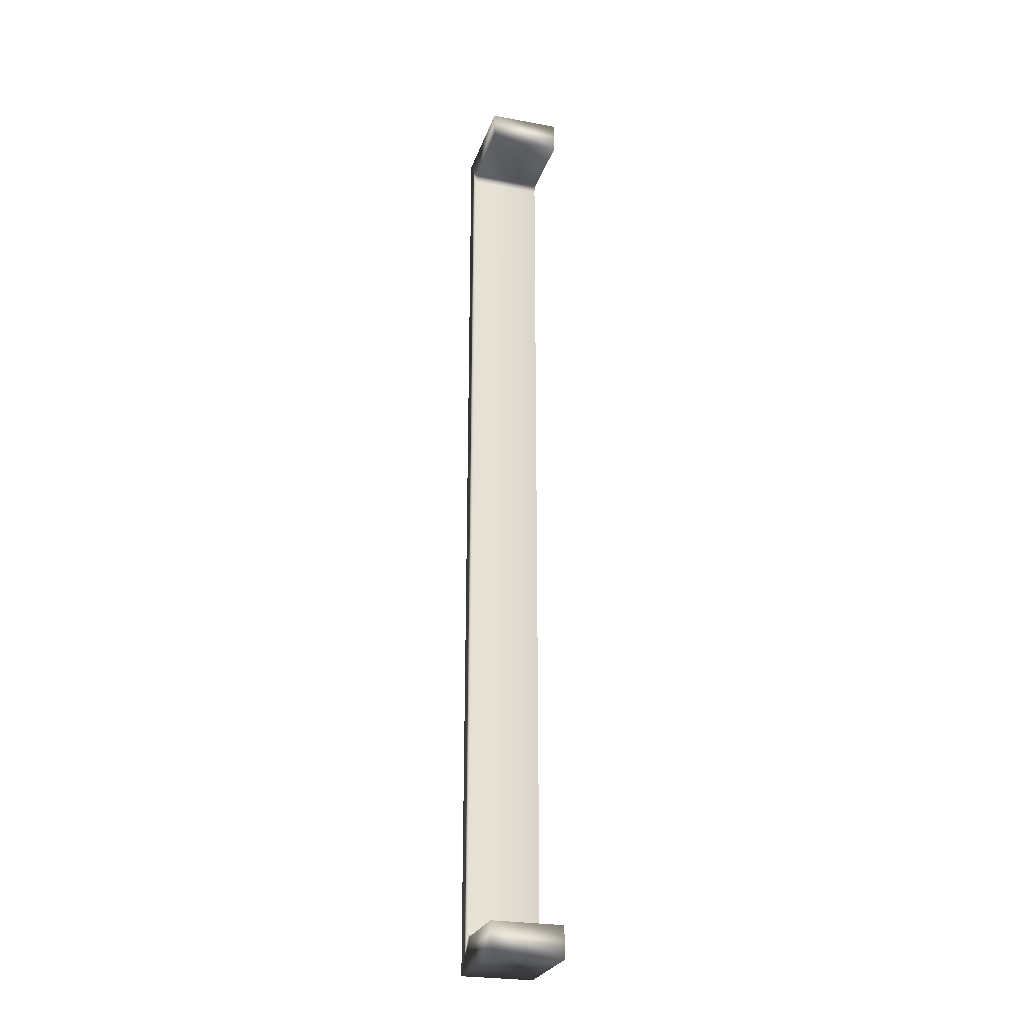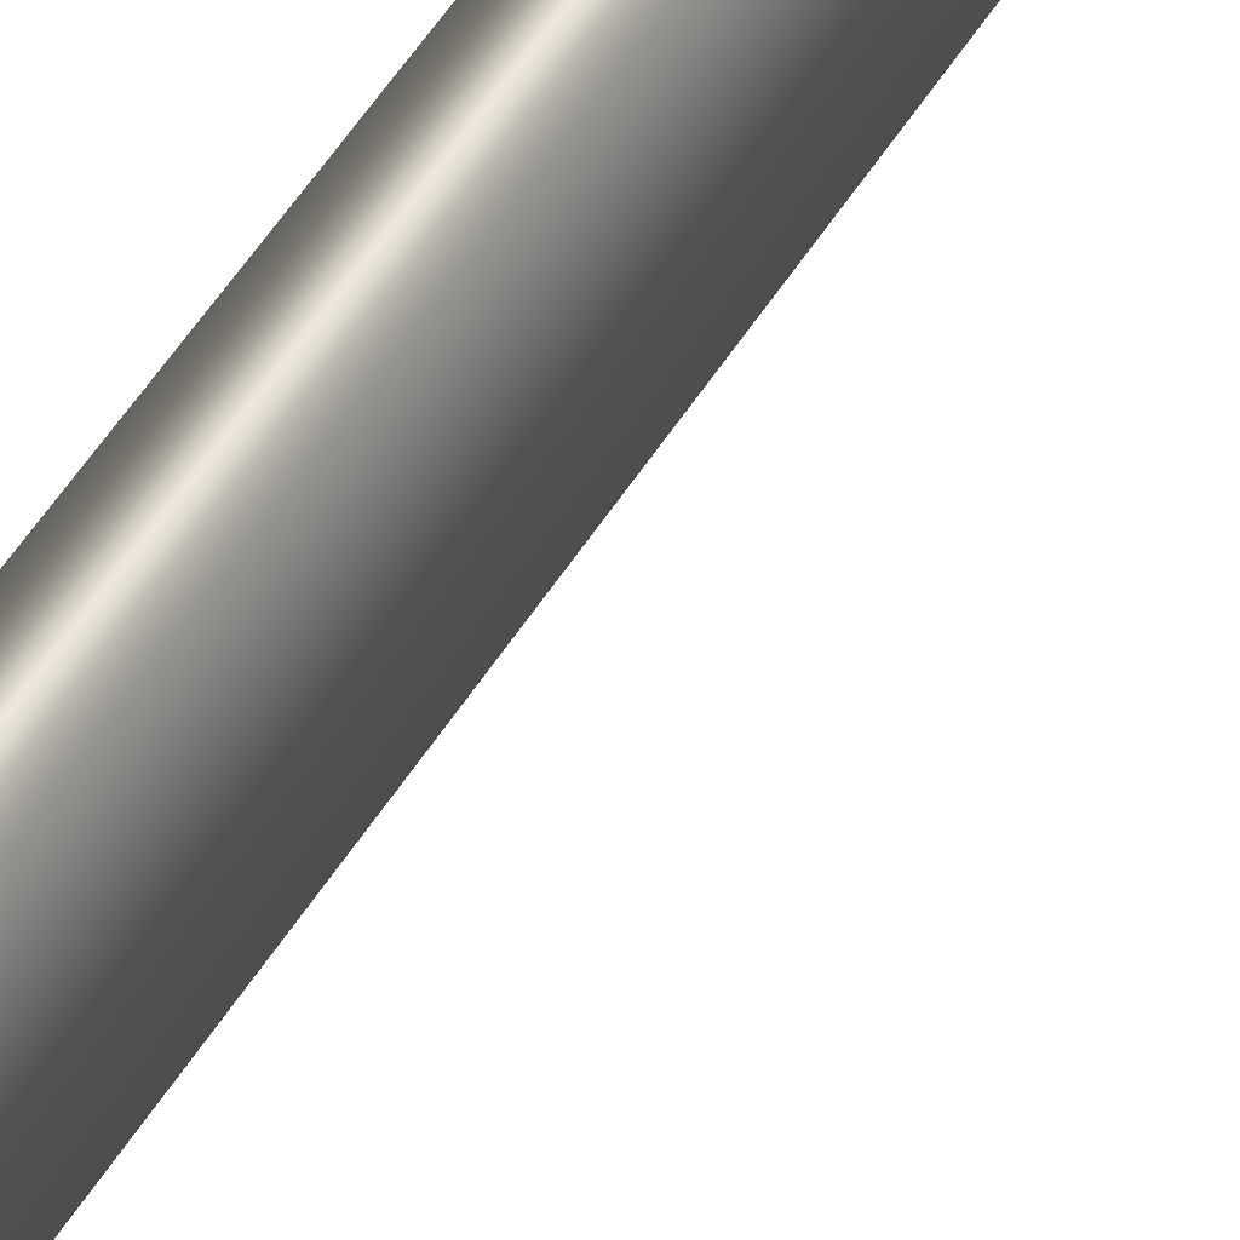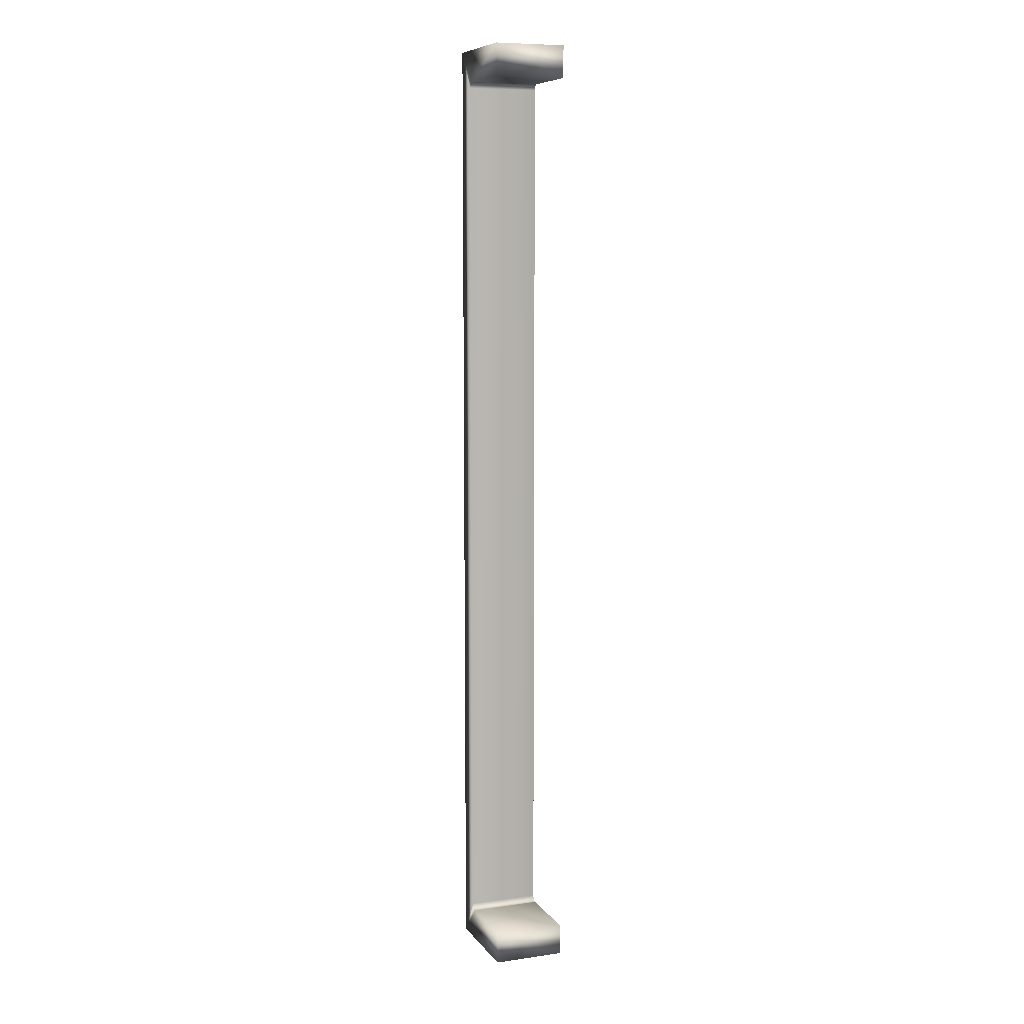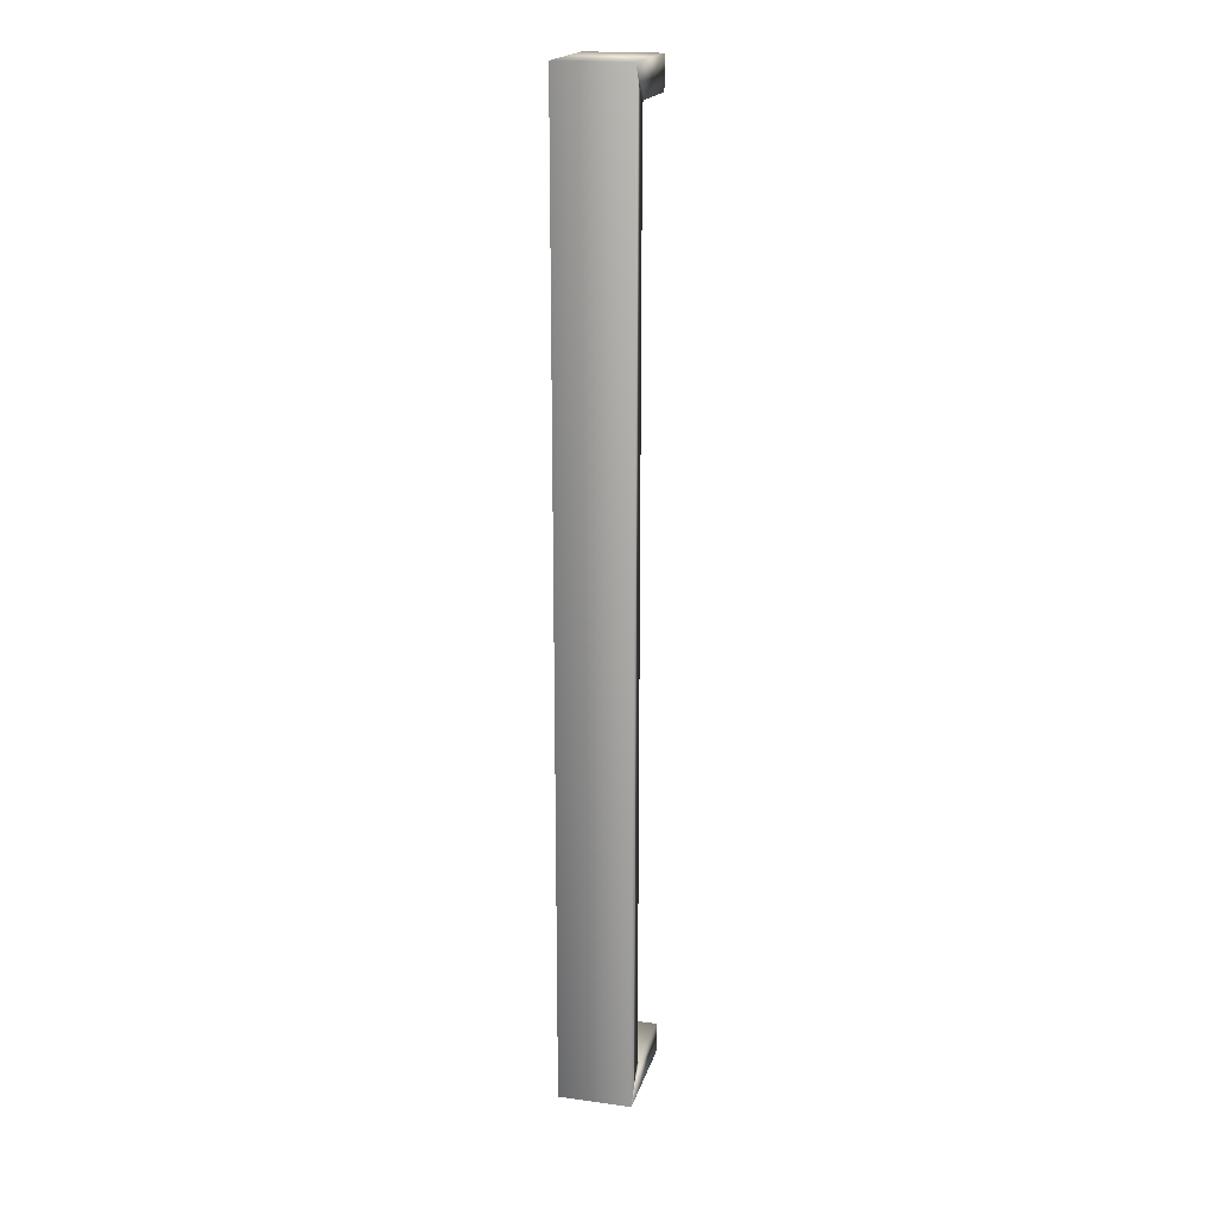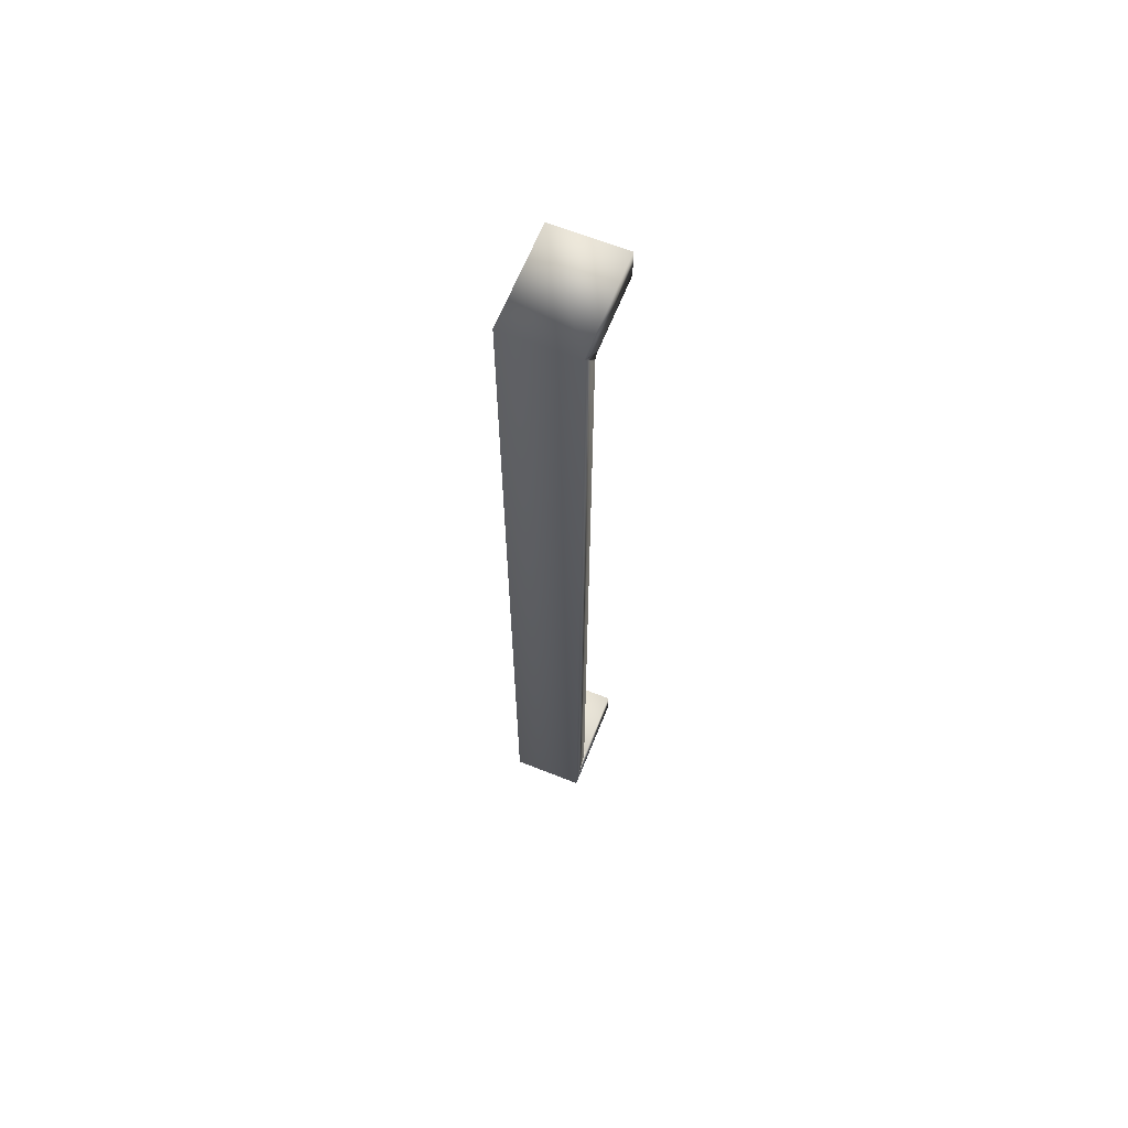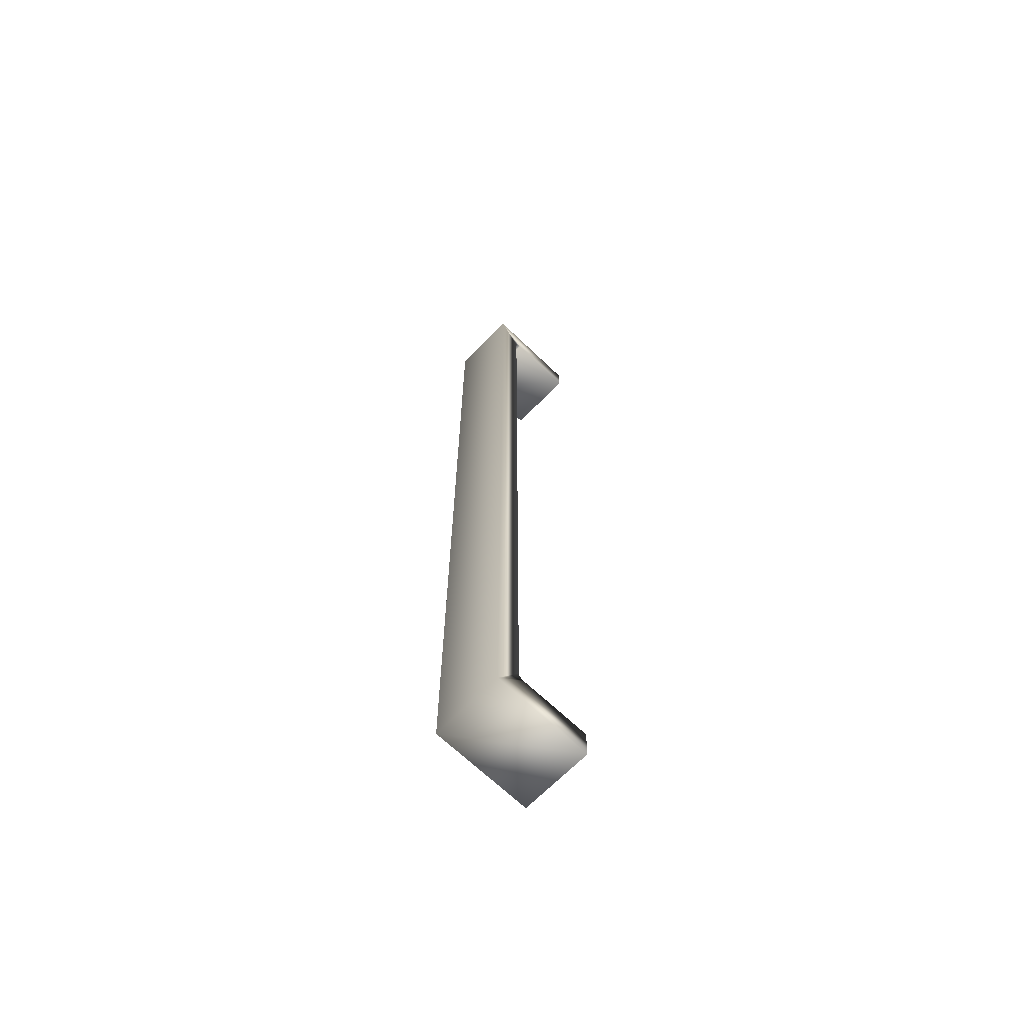
<metadata>
{"format":"obj","ext":"obj","renderer":"f3d","projection":"perspective","resolution":1024,"background":"white","views":[{"elev":-25.8,"azim":73.5,"up":"+Z"},{"elev":45.3,"azim":28.3,"up":"+Y"},{"elev":8.6,"azim":69.1,"up":"+Z"},{"elev":19.1,"azim":-75.4,"up":"+Z"},{"elev":64.9,"azim":-68.2,"up":"+Z"},{"elev":-66.8,"azim":-44.1,"up":"+Z"}]}
</metadata>
<code>
v 5.045 25.95 -59.65
v 5.045 25.88 -59.65
v 5.133 25.95 -59.65
v 5.133 25.88 -59.65
v 5.133 25.95 -59.68
v 5.133 25.88 -59.68
v 5.133 25.95 -60.46
v 5.133 25.88 -60.46
v 5.133 25.95 -60.49
v 5.133 25.88 -60.49
v 5.045 25.95 -60.49
v 5.045 25.88 -60.49
v 5.065 25.88 -59.69
v 5.065 25.95 -59.69
v 5.066 25.88 -59.69
v 5.066 25.95 -59.69
v 5.066 25.88 -59.68
v 5.066 25.95 -59.68
v 5.067 25.88 -59.68
v 5.067 25.95 -59.68
v 5.068 25.88 -59.68
v 5.068 25.95 -59.68
v 5.069 25.88 -59.68
v 5.069 25.95 -59.68
v 5.071 25.88 -59.68
v 5.071 25.95 -59.68
v 5.071 25.88 -60.46
v 5.069 25.88 -60.46
v 5.068 25.88 -60.46
v 5.067 25.88 -60.46
v 5.066 25.88 -60.46
v 5.066 25.88 -60.46
v 5.065 25.88 -60.45
v 5.071 25.95 -60.46
v 5.065 25.95 -60.45
v 5.066 25.95 -60.46
v 5.066 25.95 -60.46
v 5.067 25.95 -60.46
v 5.068 25.95 -60.46
v 5.069 25.95 -60.46
f 1 2 3
f 3 2 4
f 3 4 5
f 5 4 6
f 7 8 9
f 9 8 10
f 11 12 1
f 1 12 2
f 13 14 15
f 15 14 16
f 15 16 17
f 17 16 18
f 17 18 19
f 19 18 20
f 19 20 21
f 21 20 22
f 21 22 23
f 23 22 24
f 23 24 25
f 25 24 26
f 10 27 12
f 12 27 28
f 12 28 29
f 10 8 27
f 29 30 12
f 12 30 31
f 12 31 32
f 32 33 12
f 12 33 13
f 12 13 2
f 2 13 15
f 2 15 17
f 17 19 2
f 2 19 21
f 2 21 23
f 23 25 2
f 2 25 4
f 4 25 6
f 34 27 7
f 7 27 8
f 14 13 35
f 35 13 33
f 1 35 11
f 11 35 36
f 11 36 37
f 3 26 1
f 1 26 24
f 1 24 22
f 3 5 26
f 22 20 1
f 1 20 18
f 1 18 16
f 16 14 1
f 1 14 35
f 37 38 11
f 11 38 39
f 11 39 40
f 40 34 11
f 11 34 9
f 9 34 7
f 27 34 28
f 28 34 40
f 28 40 29
f 29 40 39
f 29 39 30
f 30 39 38
f 30 38 31
f 31 38 37
f 31 37 32
f 32 37 36
f 32 36 33
f 33 36 35
f 5 6 26
f 26 6 25
f 9 10 11
f 11 10 12

</code>
